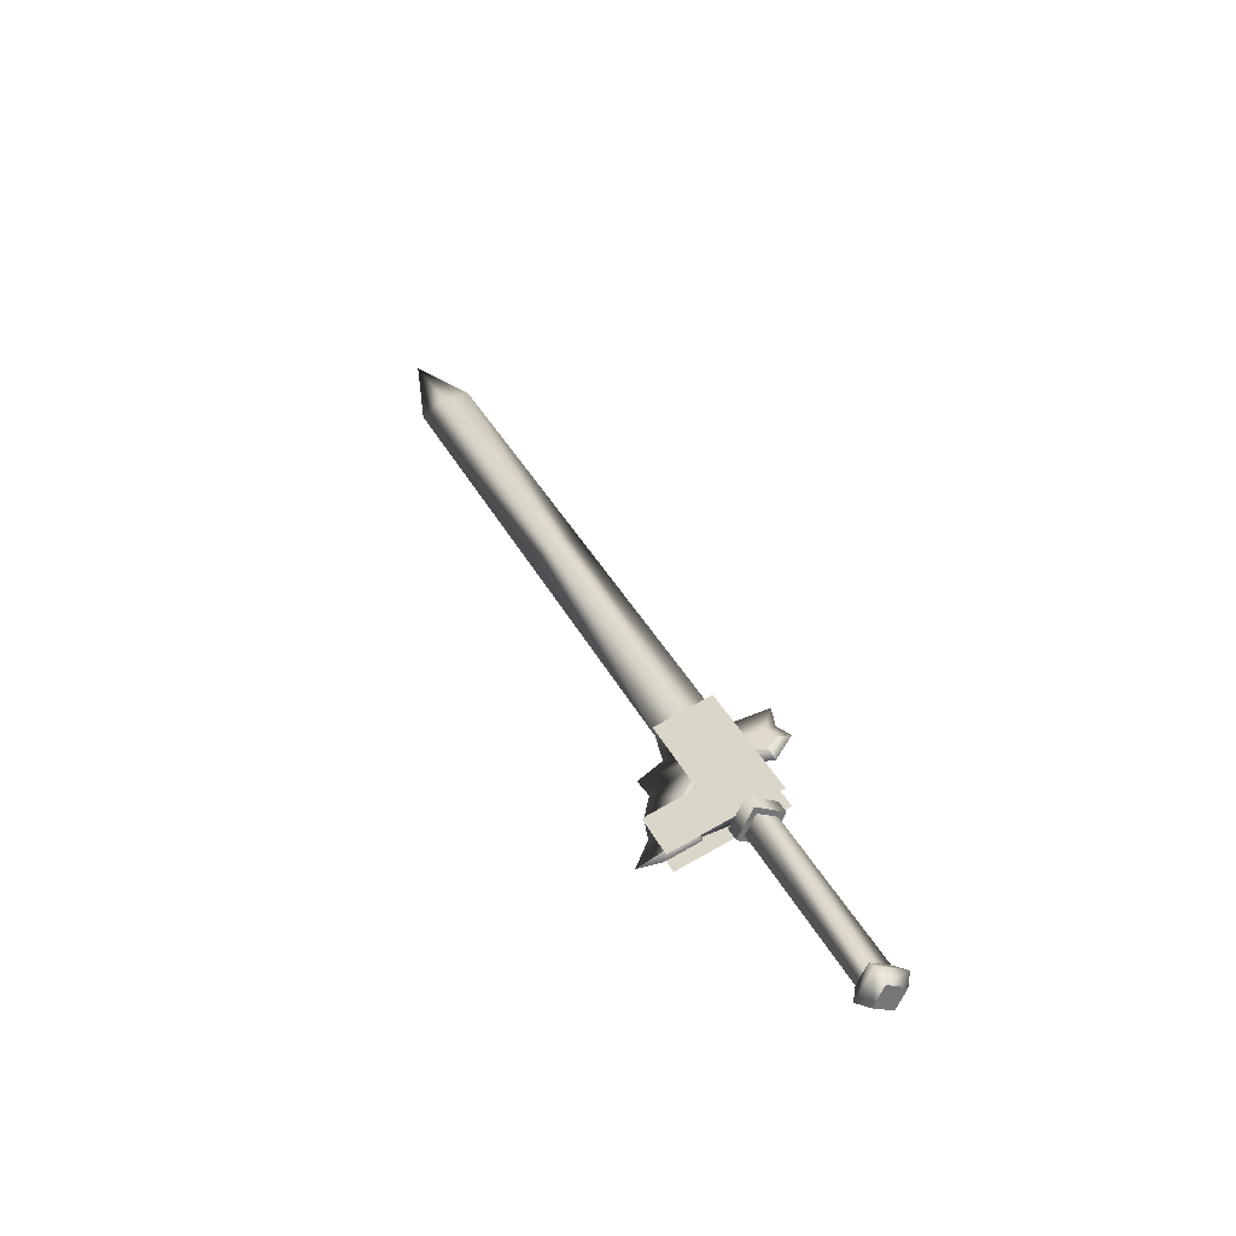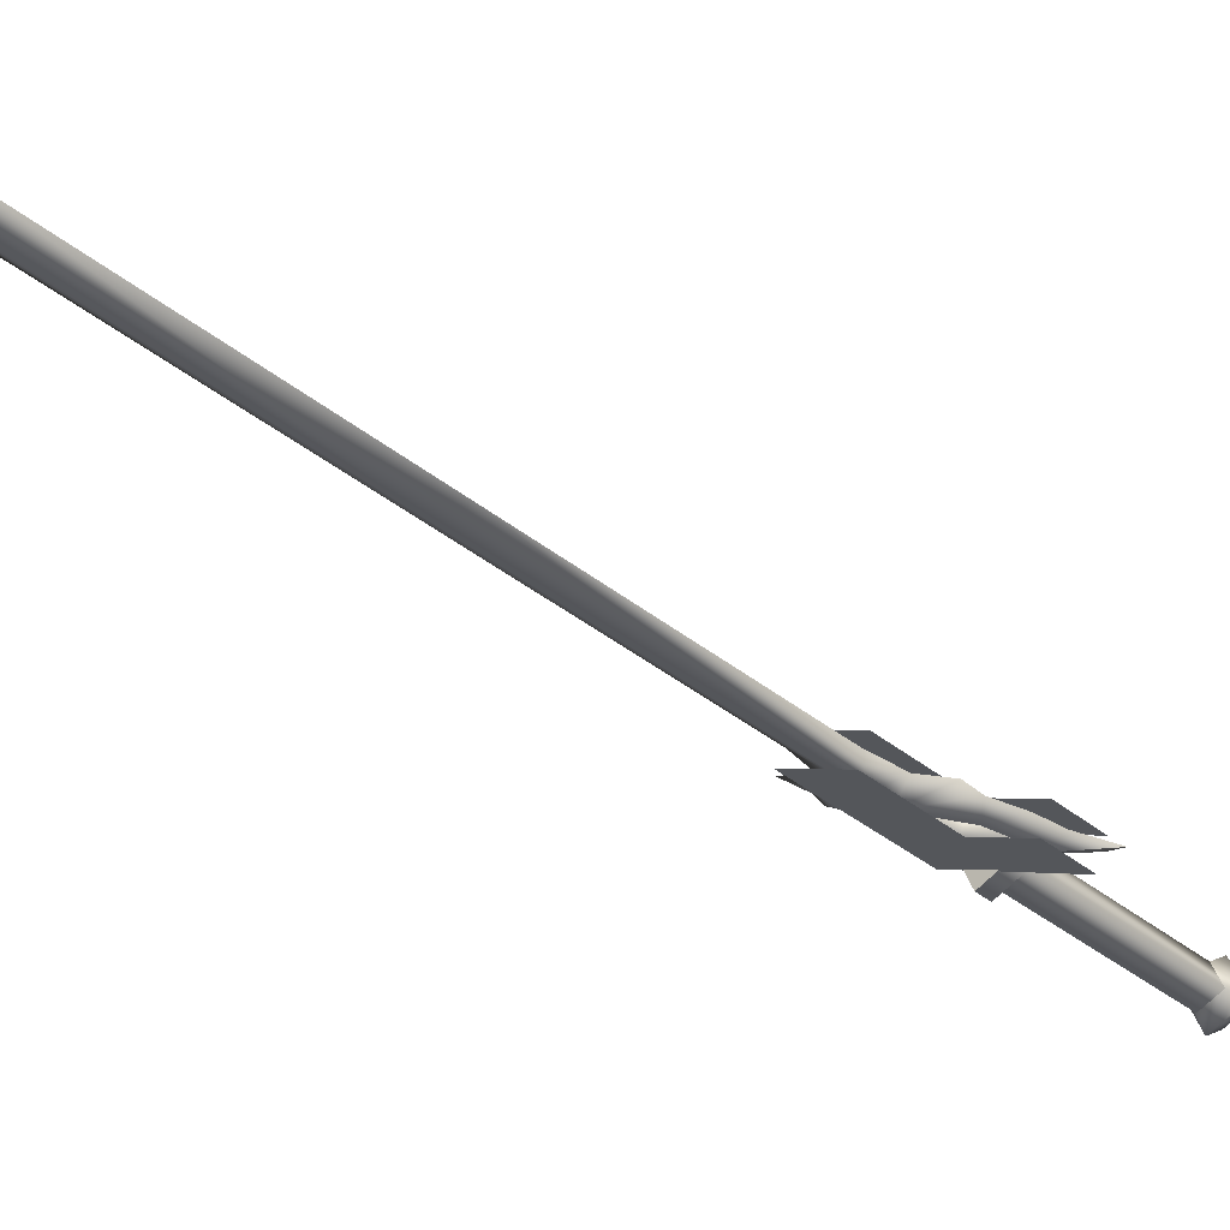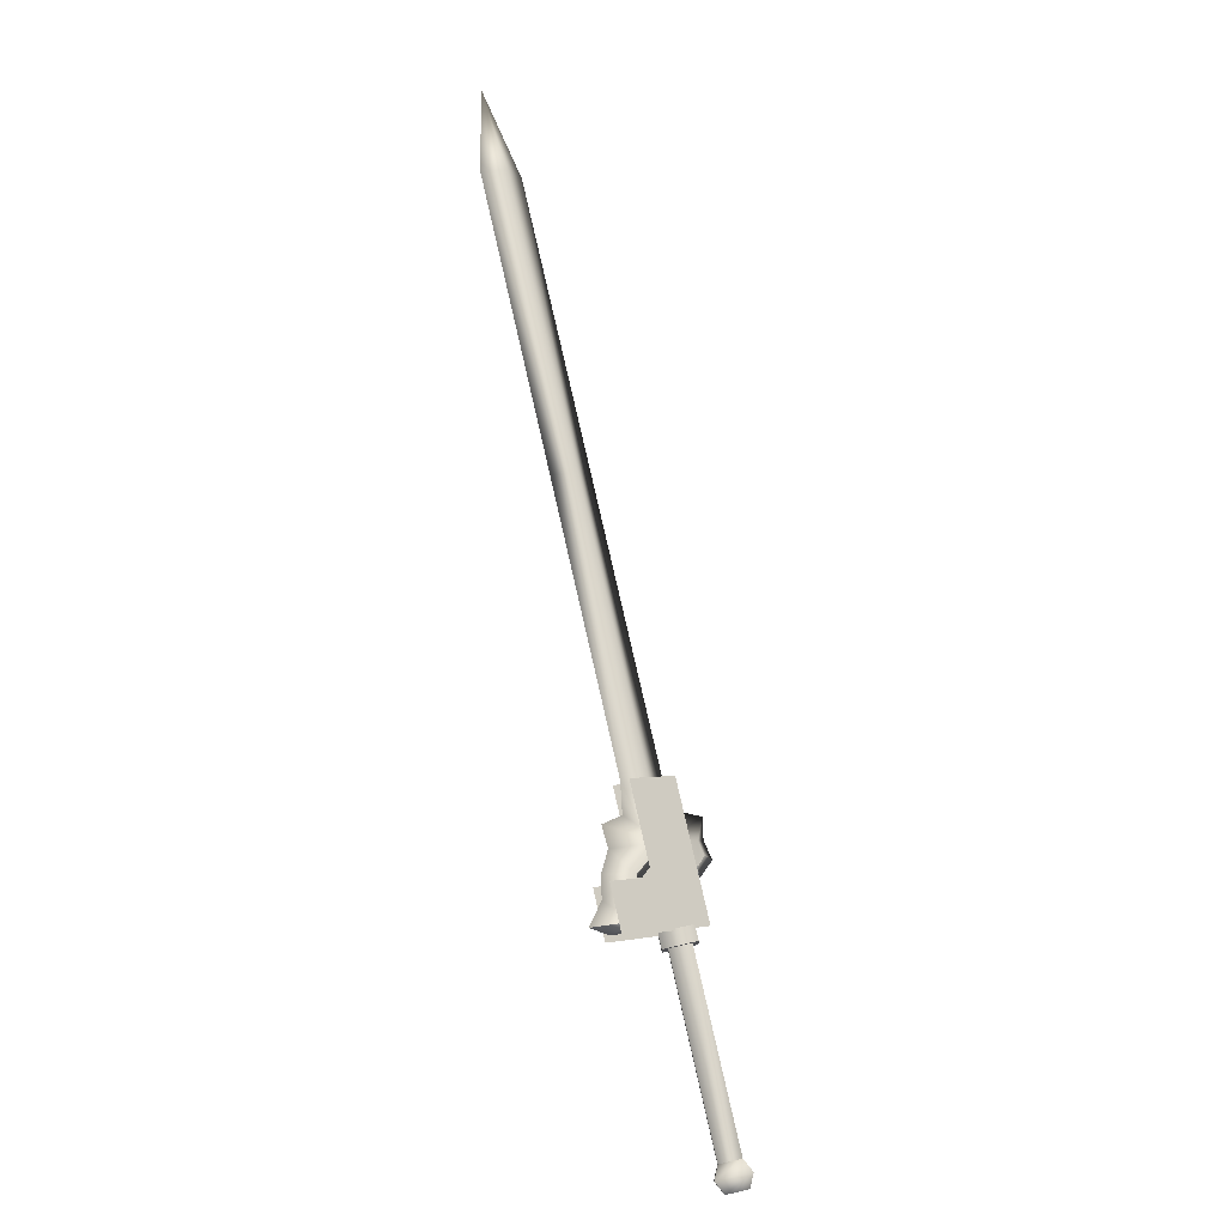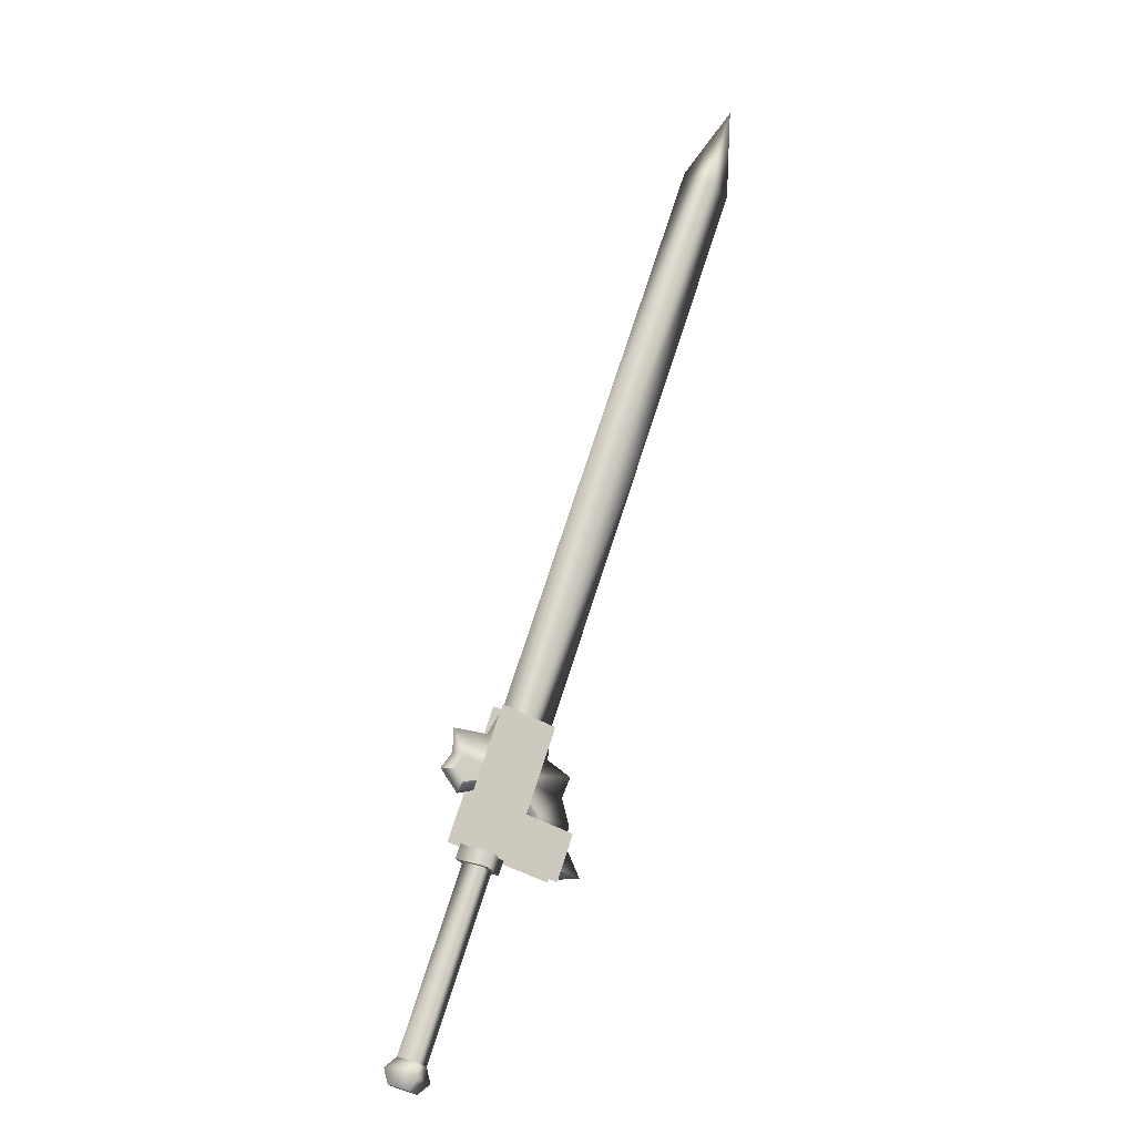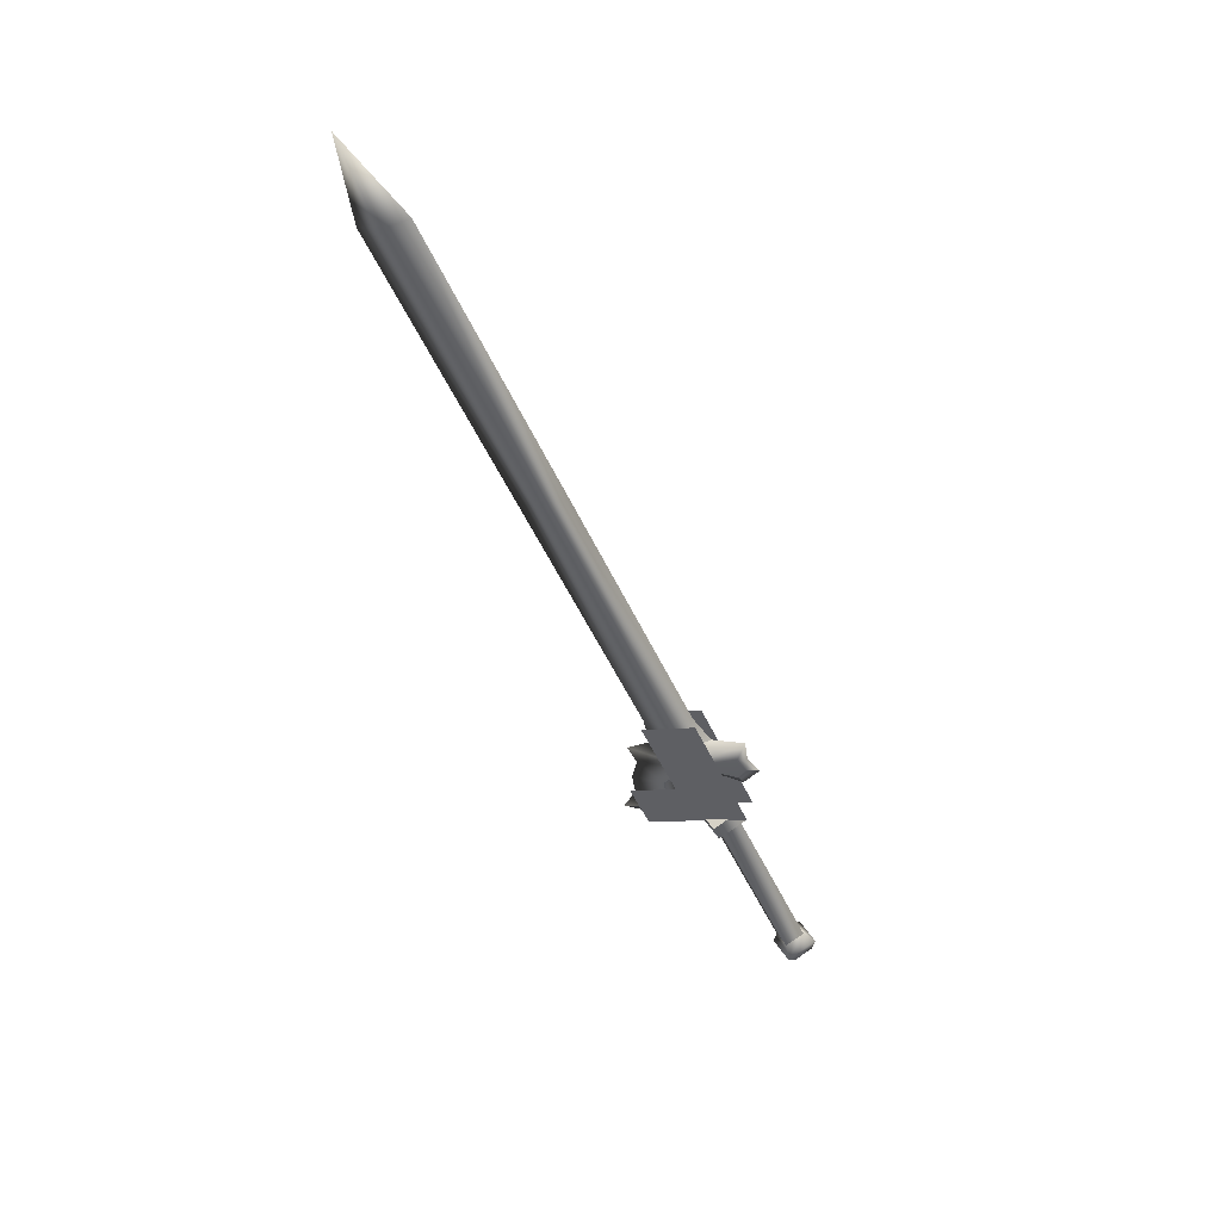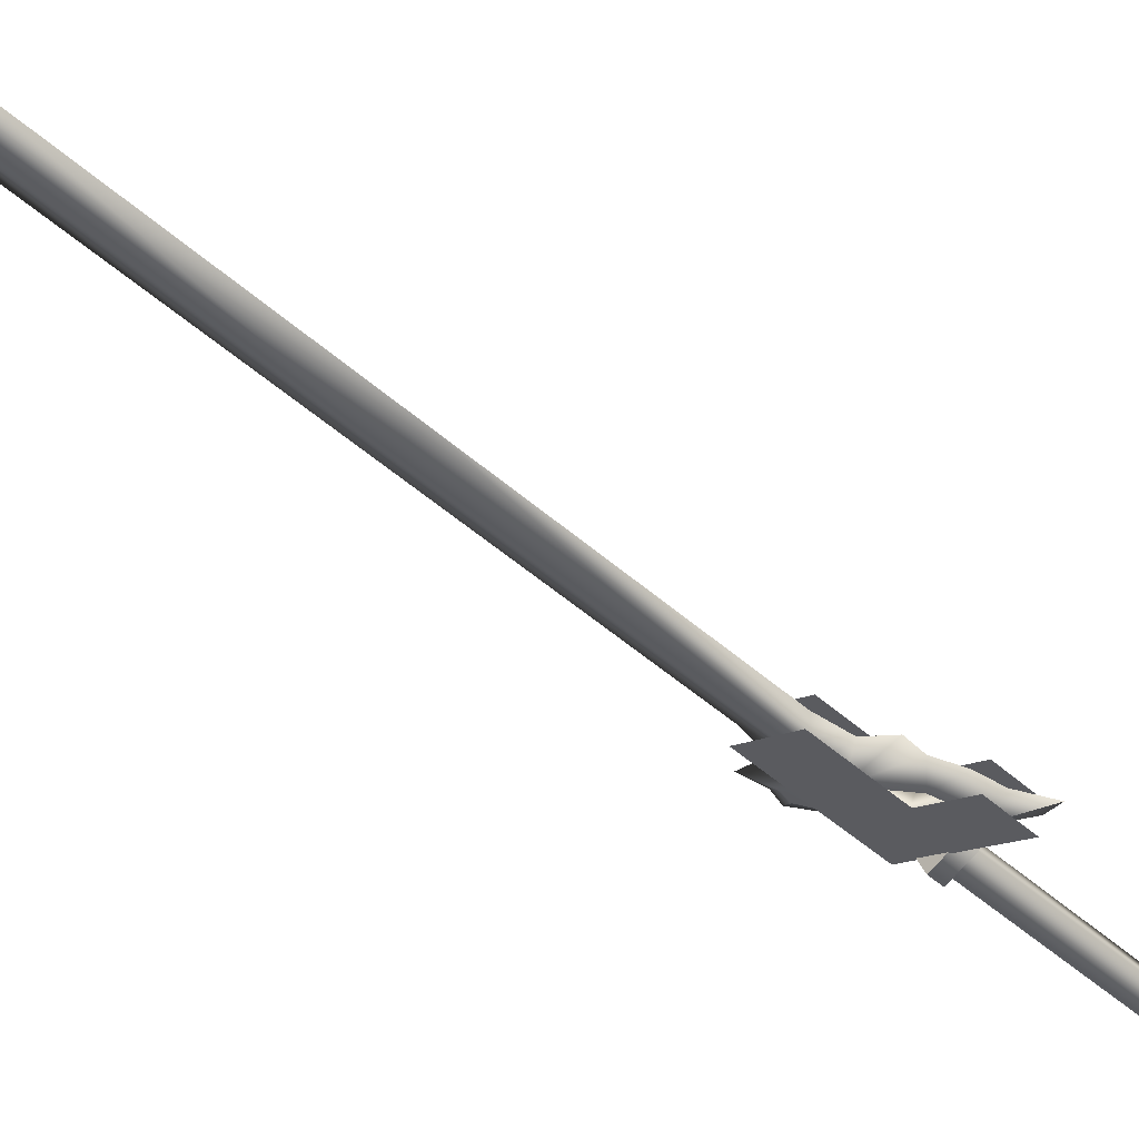
<metadata>
{"format":"obj","ext":"obj","renderer":"f3d","projection":"perspective","resolution":1024,"background":"white","views":[{"elev":-54.3,"azim":170.4,"up":"+Z"},{"elev":-39.9,"azim":63.9,"up":"+Y"},{"elev":-33.6,"azim":111.3,"up":"+Z"},{"elev":-2.9,"azim":-52.0,"up":"+Z"},{"elev":43.1,"azim":171.2,"up":"+Z"},{"elev":-51.9,"azim":66.6,"up":"+Y"}]}
</metadata>
<code>
v  -0.3053 0.9102 0.5172
v  -0.2729 0.895 0.5247
v  -0.2808 0.8968 0.5058
v  -0.2827 0.8752 0.5269
v  -0.2254 0.8563 0.5012
v  -0.2139 0.8537 0.5287
v  -0.2614 0.8924 0.5522
v  -0.2596 0.8999 0.6264
v  -0.2695 0.8801 0.6287
v  -0.2712 0.8726 0.5545
v  -0.3151 0.8905 0.5195
v  -0.2907 0.877 0.508
v  -0.4065 0.889 0.2852
v  -0.3845 0.9082 0.2609
v  -0.4078 0.8999 0.2698
v  -0.4146 0.9247 0.275
v  -0.4172 0.9281 0.2934
v  -0.3913 0.933 0.2661
v  -0.3806 0.9411 0.2793
v  -0.3699 0.9021 0.2711
v  -0.3725 0.9055 0.2895
v  -0.3958 0.8972 0.2984
v  -0.3074 0.8772 0.5098
v  -0.4026 0.922 0.3036
v  -0.3143 0.902 0.515
v  -0.3794 0.9303 0.2947
v  -0.291 0.9103 0.5061
v  -0.2842 0.8855 0.5009
v  -0.225 0.8394 0.4837
v  -0.2753 0.8671 0.5074
v  -0.2024 0.8343 0.5378
v  -0.2527 0.862 0.5614
v  -0.3324 0.8984 0.5342
v  -0.2687 0.884 0.6865
v  -0.2411 0.8853 0.5588
v  -0.2571 0.9074 0.6839
v  -0.3207 0.9218 0.5316
v  -0.2637 0.8904 0.5048
v  -0.1908 0.8576 0.5351
v  -0.2134 0.8627 0.4811
v  -0.2818 0.9176 0.5171
v  -0.3239 0.9067 0.514
v  -0.2887 0.9191 0.5005
v  -0.2785 0.8817 0.4927
v  -0.2715 0.8801 0.5093
v  -0.3066 0.8676 0.5228
v  -0.3169 0.9051 0.5306
v  -0.3136 0.8692 0.5062
v  -0.2117 0.8527 0.6597
v  -0.2001 0.876 0.6571
v  -0.2355 0.8687 0.673
v  -0.1231 0.8623 1.004
v  -0.1018 0.8384 0.9928
v  -0.071 0.8336 0.9795
v  -0.2046 0.8639 0.6596
v  -0.0923 0.8575 0.9907
v  -0.226 0.8877 0.6708
v  -0.2568 0.8926 0.6841
v  -0.2533 0.8727 0.6302
v  -0.2124 0.8634 0.6218
v  -0.2438 0.8918 0.6281
v  -0.254 0.8941 0.6039
v  -0.1994 0.8454 0.5193
v  -0.241 0.859 0.5093
v  -0.2355 0.8595 0.5595
v  -0.1951 0.8464 0.5475
v  -0.2289 0.8728 0.558
v  -0.1998 0.8522 0.5778
v  -0.1883 0.8491 0.6013
v  -0.2634 0.875 0.606
v  0.0717 0.8013 1.321
v  0.0503 0.8252 1.332
v  0.0195 0.83 1.345
v  0.0869 0.8063 1.432
v  0.0409 0.8061 1.334
v  -0.278 0.8996 0.6527
v  -0.314 0.9183 0.6604
v  -0.3058 0.9151 0.6275
v  -0.309 0.9137 0.5987
v  -0.3173 0.9182 0.6143
v  -0.3179 0.9171 0.6327
v  -0.3094 0.9078 0.6283
v  -0.3128 0.906 0.5995
v  -0.2629 0.8855 0.5949
v  -0.2416 0.8705 0.556
v  -0.2363 0.8685 0.5082
v  -0.3201 0.9127 0.6149
v  -0.3321 0.9222 0.6154
v  -0.1878 0.8357 0.4848
v  -0.2135 0.8486 0.4855
v  -0.2486 0.8679 0.502
v  -0.3166 0.9112 0.5865
o w00_013_00
g w00_013_00
f 3 2 1
f 2 3 4
f 4 5 2
f 5 4 6
f 6 2 5
f 2 6 7
f 7 1 2
f 1 7 8
f 8 9 1
f 9 8 10
f 10 11 9
f 11 10 4
f 4 12 11
f 12 4 3
f 15 14 13
f 13 16 15
f 16 13 17
f 17 18 16
f 18 17 19
f 19 14 18
f 14 19 20
f 20 13 14
f 13 20 21
f 21 22 13
f 22 21 23
f 23 24 22
f 24 23 25
f 25 26 24
f 26 25 27
f 27 21 26
f 21 27 28
f 28 23 21
f 26 20 19
f 19 24 26
f 24 19 17
f 17 22 24
f 22 17 13
f 31 30 29
f 30 31 32
f 32 33 30
f 33 32 34
f 37 36 35
f 35 38 37
f 38 35 39
f 39 40 38
f 43 42 41
f 41 44 43
f 44 41 45
f 45 46 44
f 47 41 42
f 42 46 47
f 46 42 48
f 48 44 46
f 6 4 10
f 10 7 6
f 7 10 8
f 15 16 18
f 18 14 15
f 47 46 45
f 45 41 47
f 44 48 42
f 42 43 44
f 26 21 20
f 32 49 34
f 35 36 50
f 11 1 9
f 53 52 51
f 51 54 53
f 54 51 55
f 55 56 54
f 56 55 57
f 57 52 56
f 52 57 58
f 58 51 52
f 51 58 59
f 59 55 51
f 55 59 60
f 60 61 55
f 61 60 62
f 65 64 63
f 63 66 65
f 66 63 67
f 67 68 66
f 68 67 62
f 62 69 68
f 69 62 60
f 60 70 69
f 70 60 59
f 71 54 56
f 56 72 71
f 72 56 73
f 73 74 72
f 74 73 75
f 75 71 74
f 71 75 53
f 53 54 71
f 70 59 76
f 76 77 70
f 77 76 62
f 62 78 77
f 78 62 79
f 79 80 78
f 78 80 81
f 81 77 78
f 77 81 82
f 82 70 77
f 70 82 83
f 76 59 58
f 58 61 76
f 61 58 57
f 57 55 61
f 65 70 84
f 84 85 65
f 85 84 67
f 67 86 85
f 87 82 81
f 81 88 87
f 88 81 80
f 86 67 63
f 63 89 86
f 89 63 64
f 89 64 90
f 90 86 89
f 86 90 91
f 64 65 85
f 85 91 64
f 91 85 86
f 92 79 84
f 84 83 92
f 83 84 70
f 88 80 92
f 92 87 88
f 87 92 83
f 65 66 68
f 68 70 65
f 70 68 69
f 73 56 52
f 52 75 73
f 75 52 53
f 83 82 87
f 90 64 91
f 79 62 84
f 80 79 92
f 61 62 76
f 84 62 67
f 71 72 74

</code>
